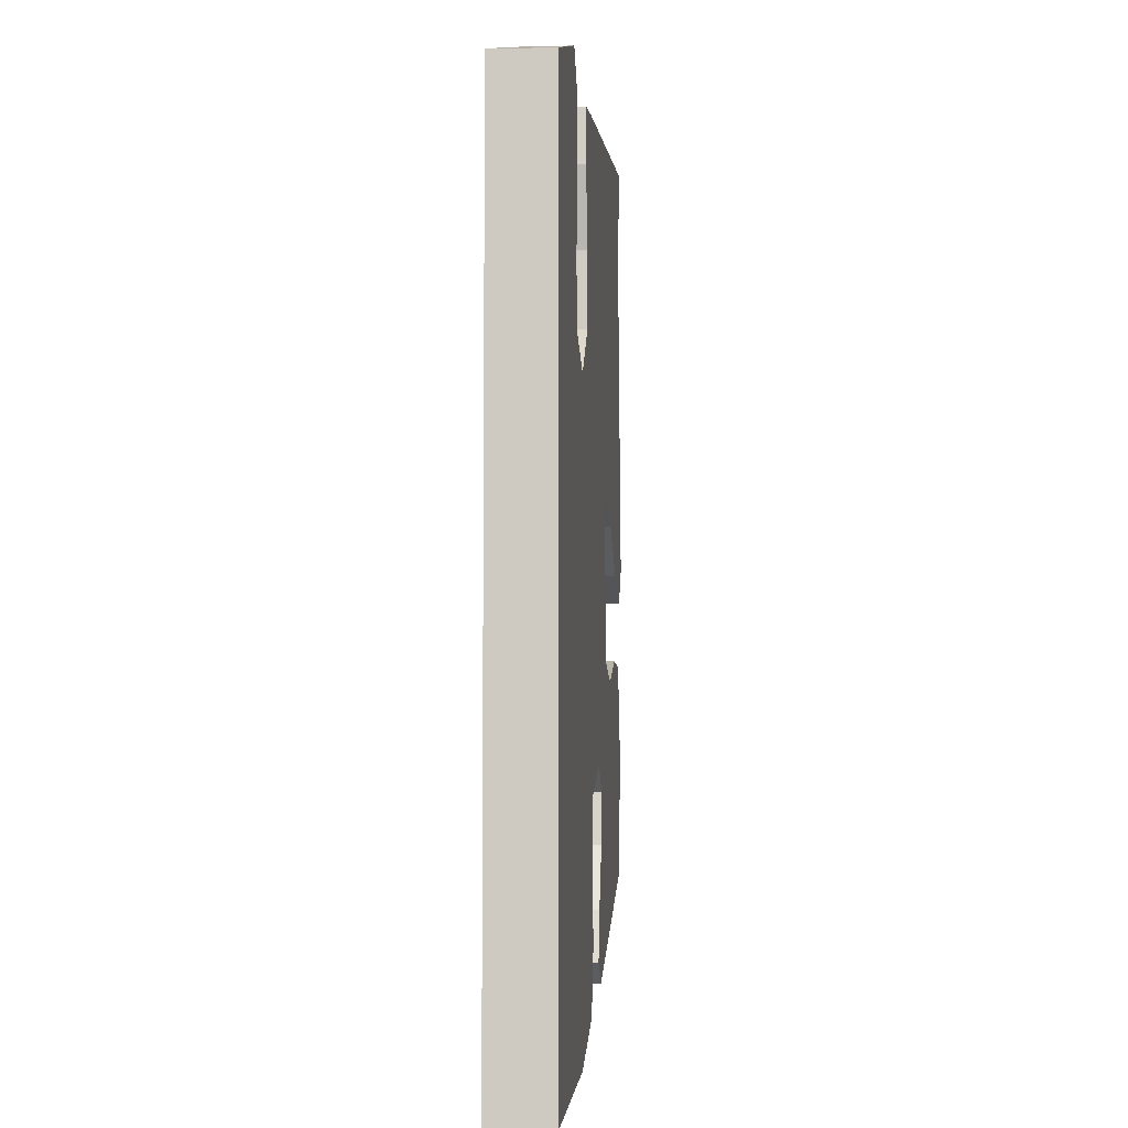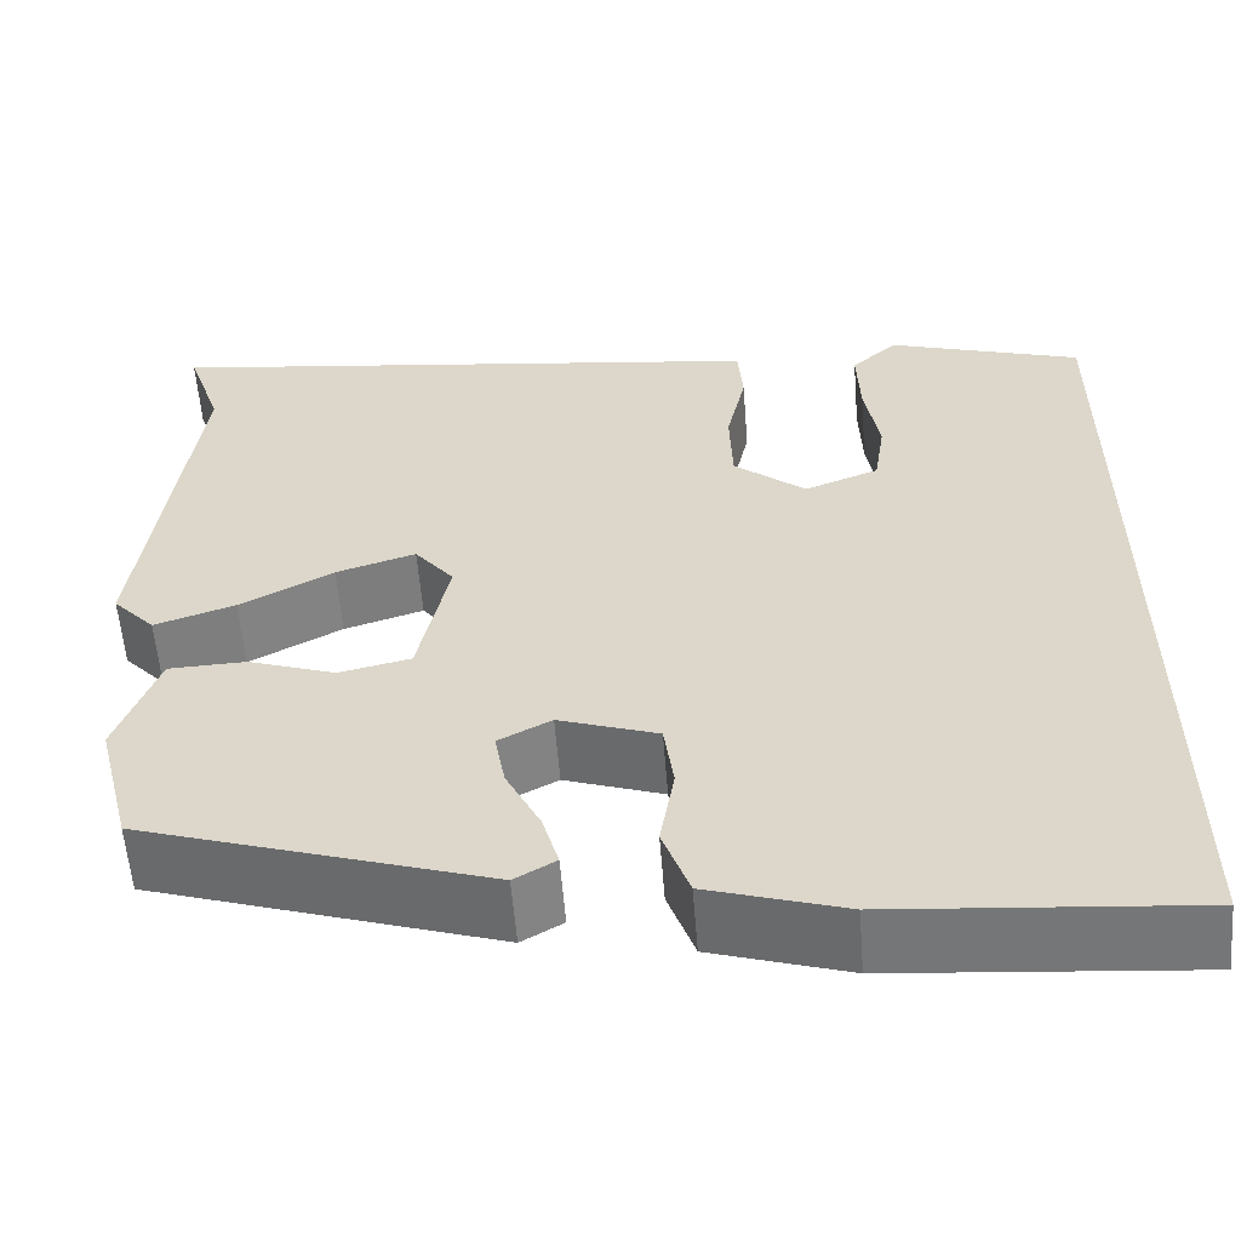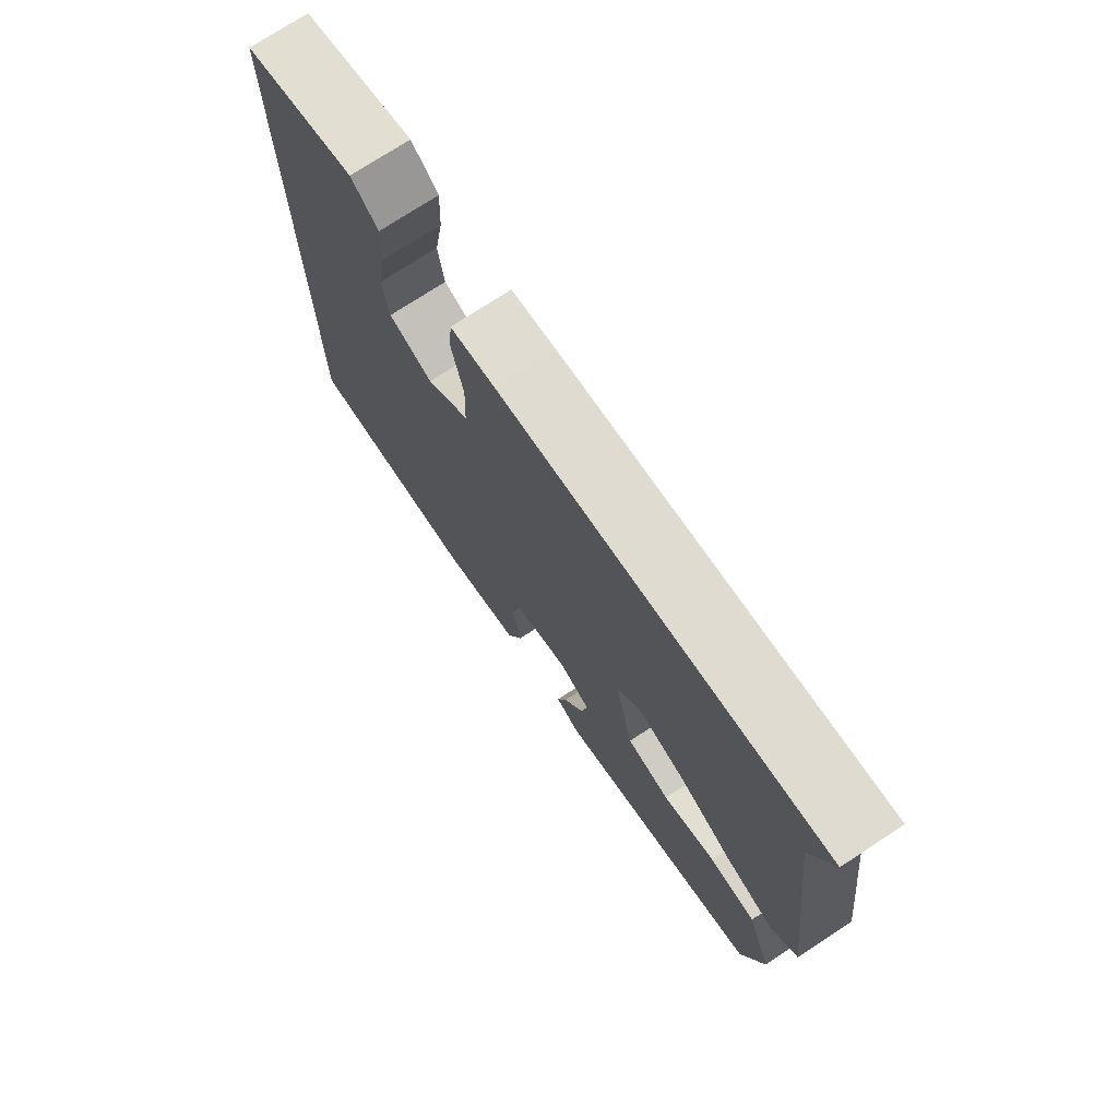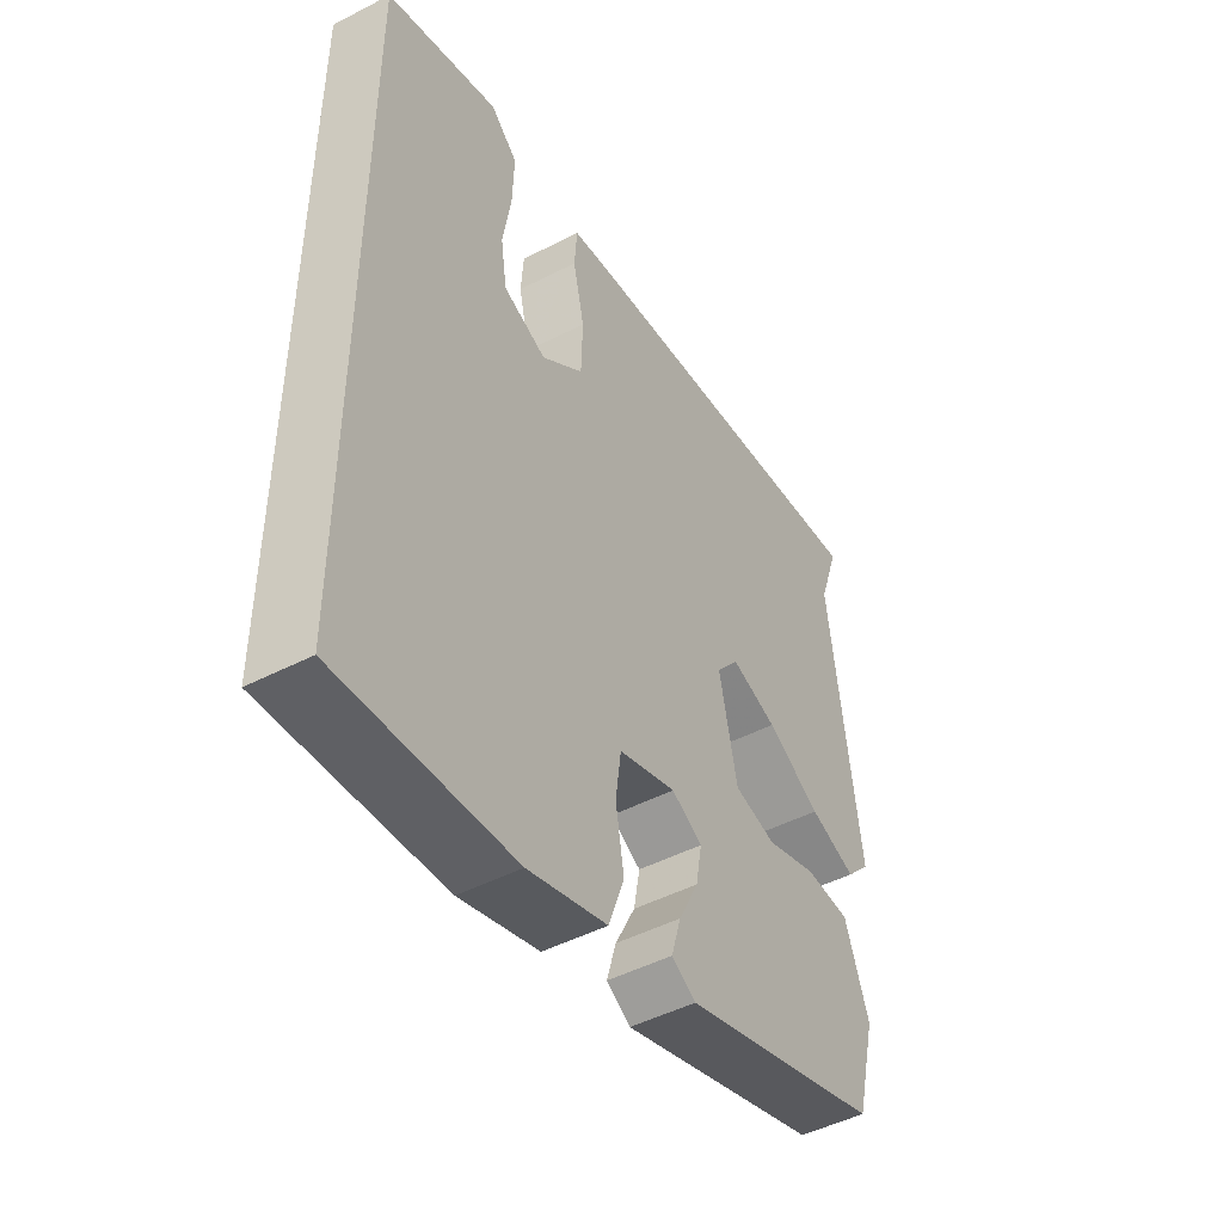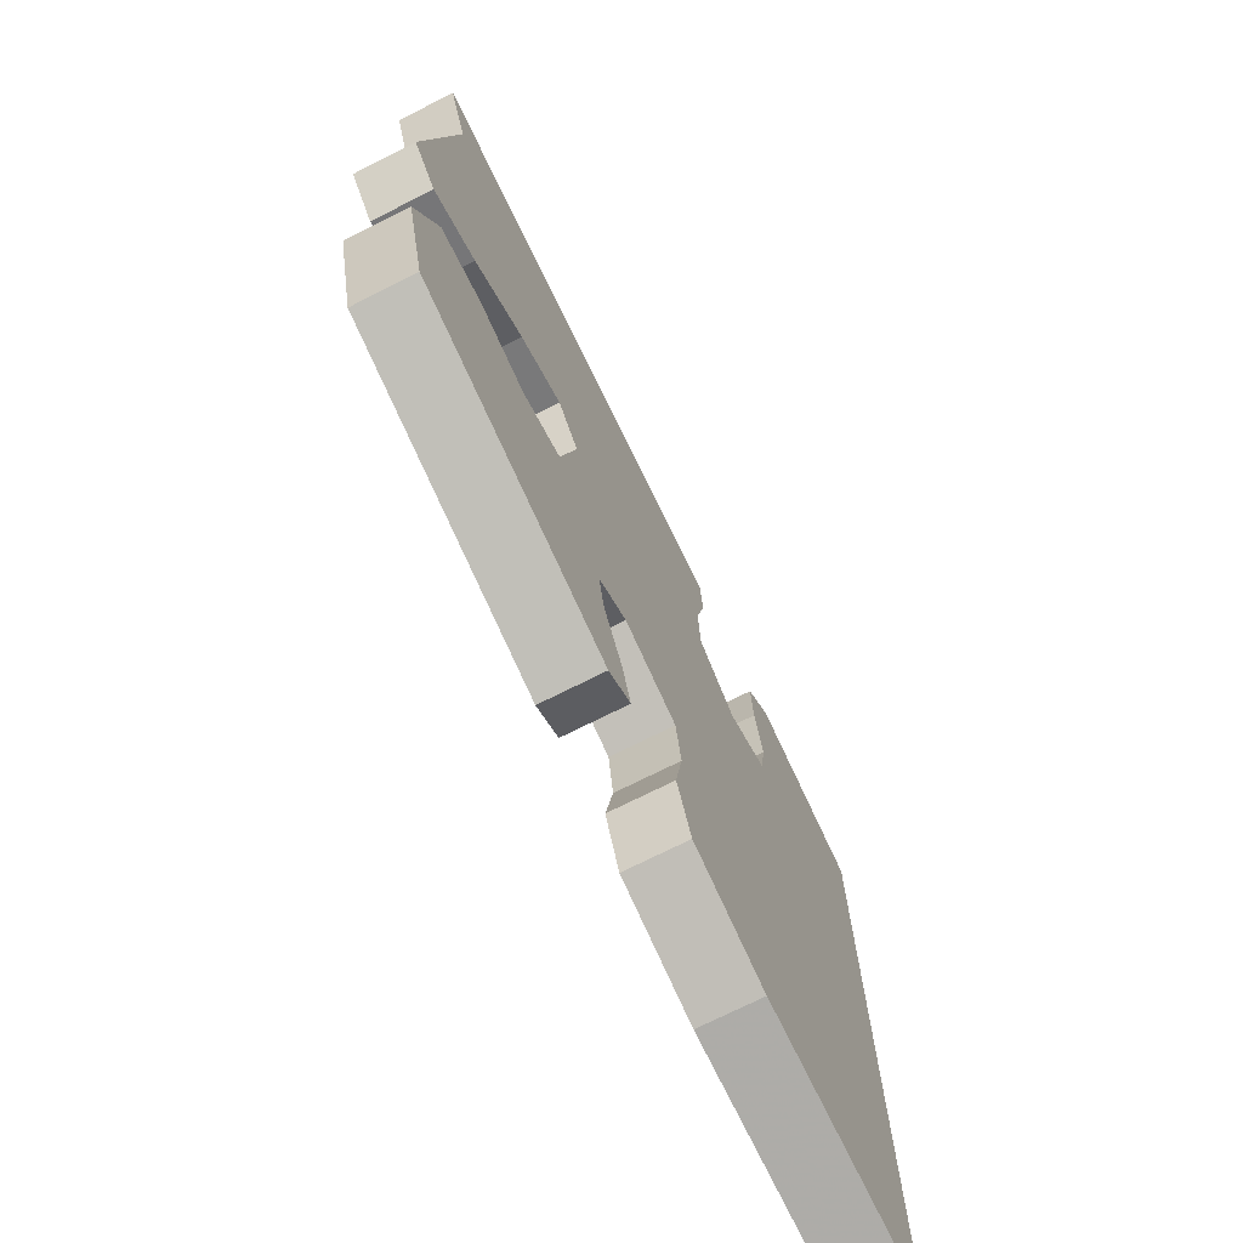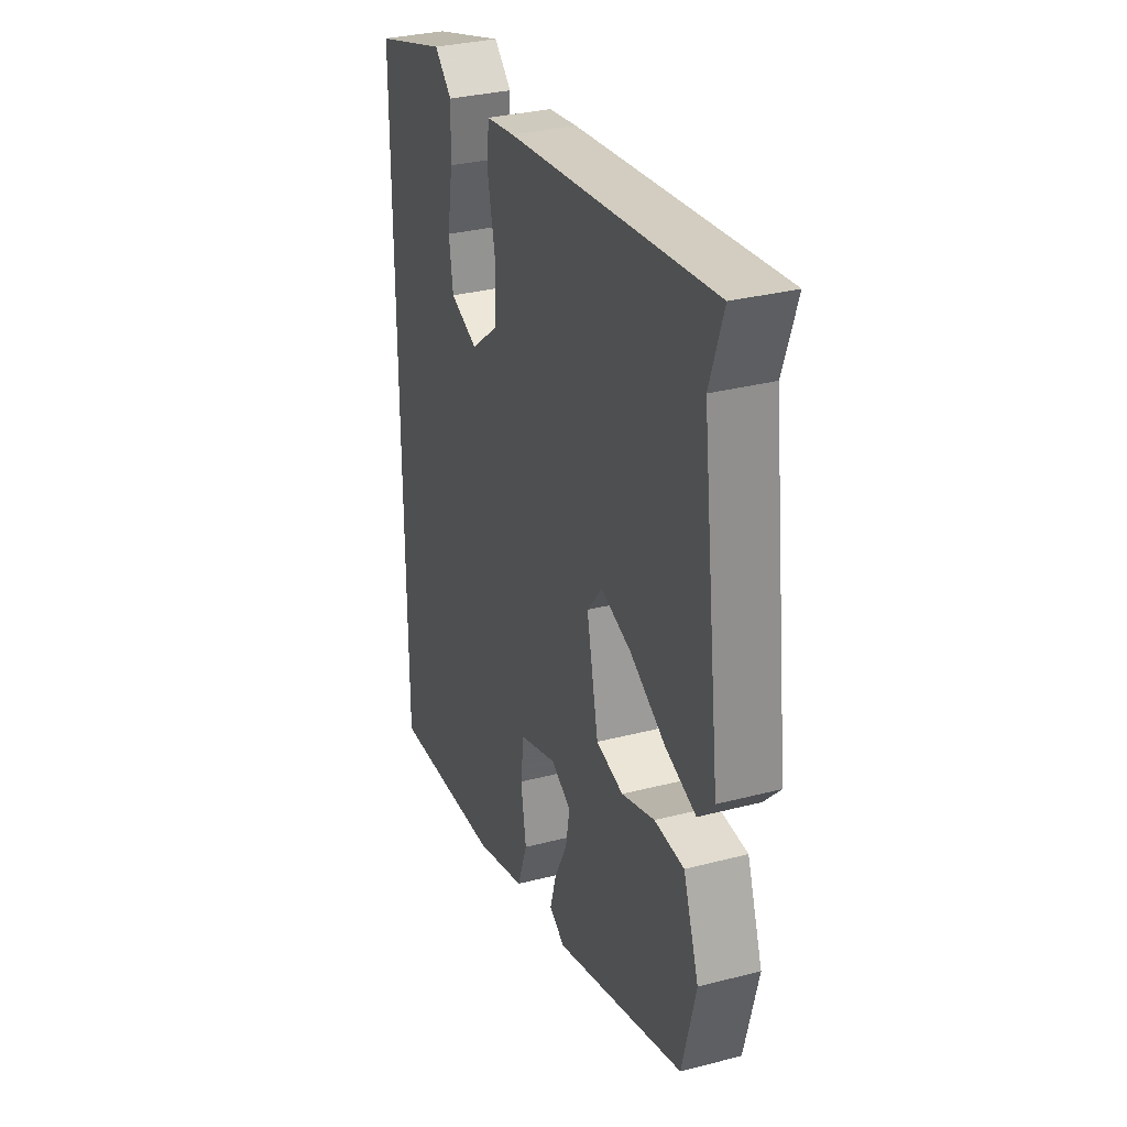
<metadata>
{"format":"obj","ext":"obj","renderer":"f3d","projection":"perspective","resolution":1024,"background":"white","views":[{"elev":-5.7,"azim":-85.6,"up":"+Z"},{"elev":-57.7,"azim":-175.5,"up":"+Z"},{"elev":74.3,"azim":56.8,"up":"+Z"},{"elev":-47.9,"azim":-59.9,"up":"+Z"},{"elev":-73.0,"azim":116.7,"up":"+Z"},{"elev":32.0,"azim":70.0,"up":"+Z"}]}
</metadata>
<code>
v 0.475 0.07 -0.354
v 0.114 0.07 -0.469
v 0.071 0.07 -0.444
v 0.088 0.07 -0.385
v 0.124 0.07 -0.313
v 0.135 0.07 -0.252
v 0.08 0.07 -0.223
v -0.023 0.07 -0.258
v -0.033 0.07 -0.331
v -0.018 0.07 -0.419
v -0.046 0.07 -0.497
v -0.188 0.07 -0.541
v -0.5 0.07 -0.566
v -0.5 0.07 0.438
v -0.299 0.07 0.5
v -0.251 0.07 0.457
v -0.254 0.07 0.376
v -0.269 0.07 0.285
v -0.258 0.07 0.212
v -0.181 0.07 0.182
v -0.106 0.07 0.243
v -0.103 0.07 0.331
v -0.123 0.07 0.421
v -0.118 0.07 0.486
v -0.039 0.07 0.498
v 0.523 0.07 0.568
v 0.486 0.07 0.46
v 0.539 0.07 0.043
v 0.495 0.07 -0.004
v 0.411 0.07 0.024
v 0.314 0.07 0.076
v 0.231 0.07 0.102
v 0.19 0.07 0.051
v 0.222 0.07 -0.099
v 0.297 0.07 -0.116
v 0.388 0.07 -0.085
v 0.469 0.07 -0.088
v 0.512 0.07 -0.207
v 0.475 0 -0.354
v 0.114 0 -0.469
v 0.071 0 -0.444
v 0.088 0 -0.385
v 0.124 0 -0.313
v 0.135 0 -0.252
v 0.08 0 -0.223
v -0.023 0 -0.258
v -0.033 0 -0.331
v -0.018 0 -0.419
v -0.046 0 -0.497
v -0.188 0 -0.541
v -0.5 0 -0.566
v -0.5 0 0.438
v -0.299 0 0.5
v -0.251 0 0.457
v -0.254 0 0.376
v -0.269 0 0.285
v -0.258 0 0.212
v -0.181 0 0.182
v -0.106 0 0.243
v -0.103 0 0.331
v -0.123 0 0.421
v -0.118 0 0.486
v -0.039 0 0.498
v 0.523 0 0.568
v 0.486 0 0.46
v 0.539 0 0.043
v 0.495 0 -0.004
v 0.411 0 0.024
v 0.314 0 0.076
v 0.231 0 0.102
v 0.19 0 0.051
v 0.222 0 -0.099
v 0.297 0 -0.116
v 0.388 0 -0.085
v 0.469 0 -0.088
v 0.512 0 -0.207
f 3 4 5
f 2 3 5
f 1 2 5
f 38 1 5
f 37 38 5
f 36 37 5
f 35 36 5
f 34 35 5 6
f 33 34 6 7
f 29 30 31
f 28 29 31
f 27 28 31
f 27 31 32
f 26 27 32
f 25 26 32
f 24 25 32
f 23 24 32
f 22 23 32
f 21 22 32 33
f 16 17 18
f 15 16 18
f 14 15 18
f 13 14 18
f 13 18 19
f 13 19 20
f 12 13 20
f 11 12 20
f 10 11 20
f 9 10 20
f 33 7 8
f 21 33 8
f 20 21 8
f 8 9 20
f 43 42 41
f 43 41 40
f 43 40 39
f 43 39 76
f 43 76 75
f 43 75 74
f 43 74 73
f 44 43 73 72
f 45 44 72 71
f 69 68 67
f 69 67 66
f 69 66 65
f 70 69 65
f 70 65 64
f 70 64 63
f 70 63 62
f 70 62 61
f 70 61 60
f 71 70 60 59
f 56 55 54
f 56 54 53
f 56 53 52
f 56 52 51
f 57 56 51
f 58 57 51
f 58 51 50
f 58 50 49
f 58 49 48
f 58 48 47
f 46 45 71
f 46 71 59
f 46 59 58
f 58 47 46
f 1 39 40 2
f 2 40 41 3
f 3 41 42 4
f 4 42 43 5
f 5 43 44 6
f 6 44 45 7
f 7 45 46 8
f 8 46 47 9
f 9 47 48 10
f 10 48 49 11
f 11 49 50 12
f 12 50 51 13
f 13 51 52 14
f 14 52 53 15
f 15 53 54 16
f 16 54 55 17
f 17 55 56 18
f 18 56 57 19
f 19 57 58 20
f 20 58 59 21
f 21 59 60 22
f 22 60 61 23
f 23 61 62 24
f 24 62 63 25
f 25 63 64 26
f 26 64 65 27
f 27 65 66 28
f 28 66 67 29
f 29 67 68 30
f 30 68 69 31
f 31 69 70 32
f 32 70 71 33
f 33 71 72 34
f 34 72 73 35
f 35 73 74 36
f 36 74 75 37
f 37 75 76 38
f 38 76 39 1

</code>
